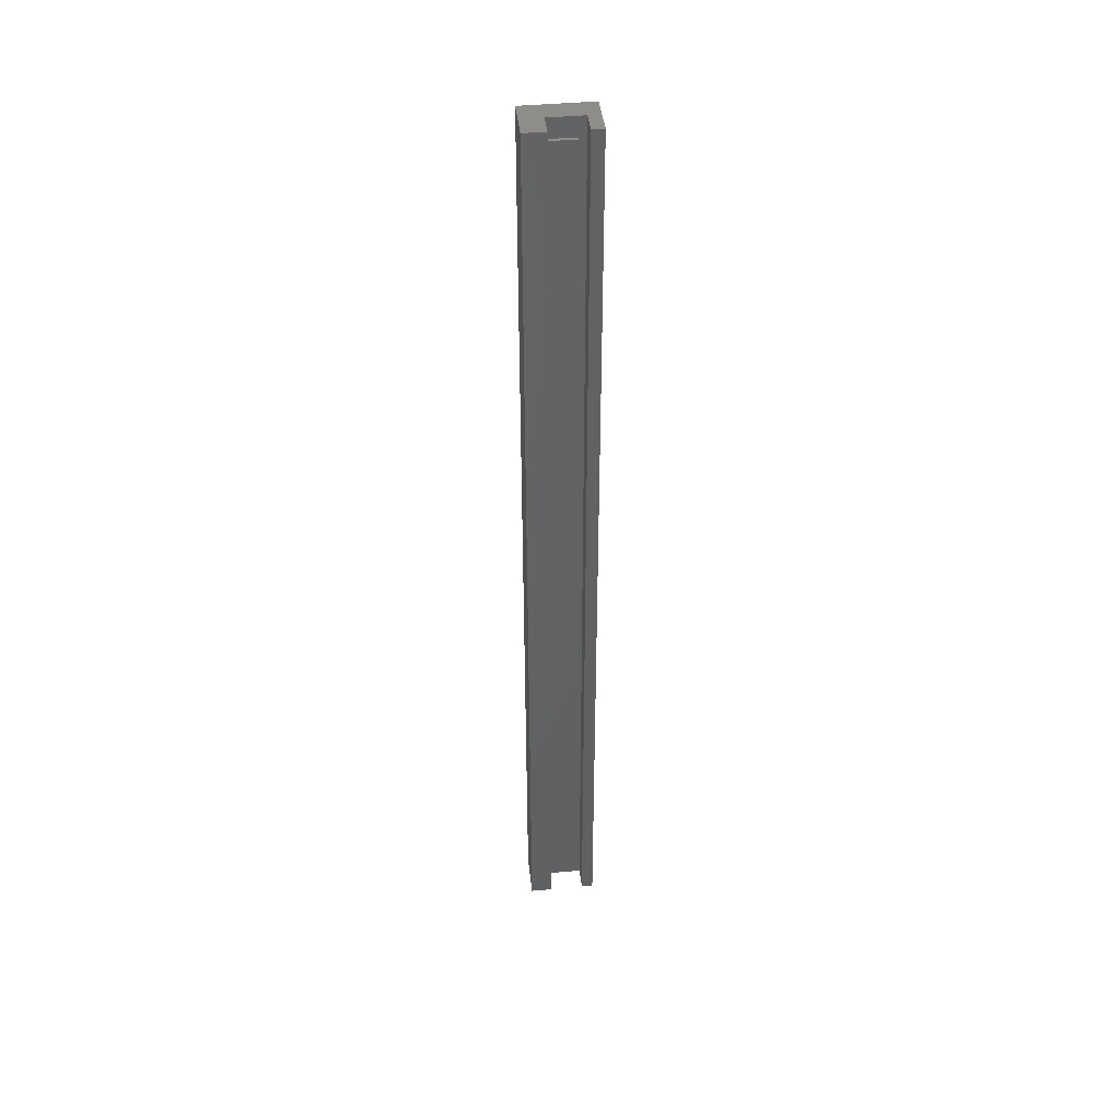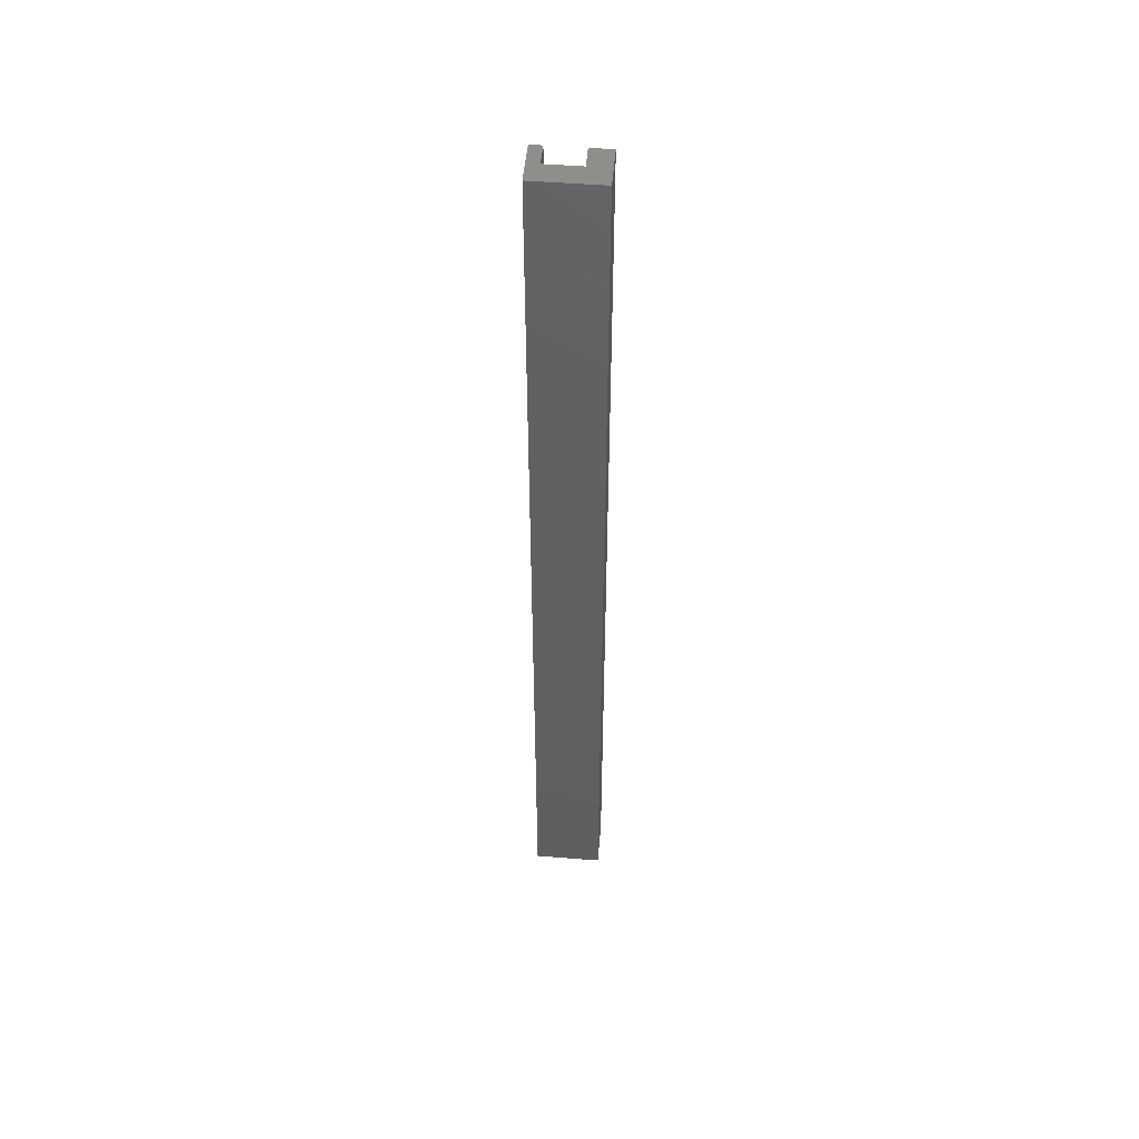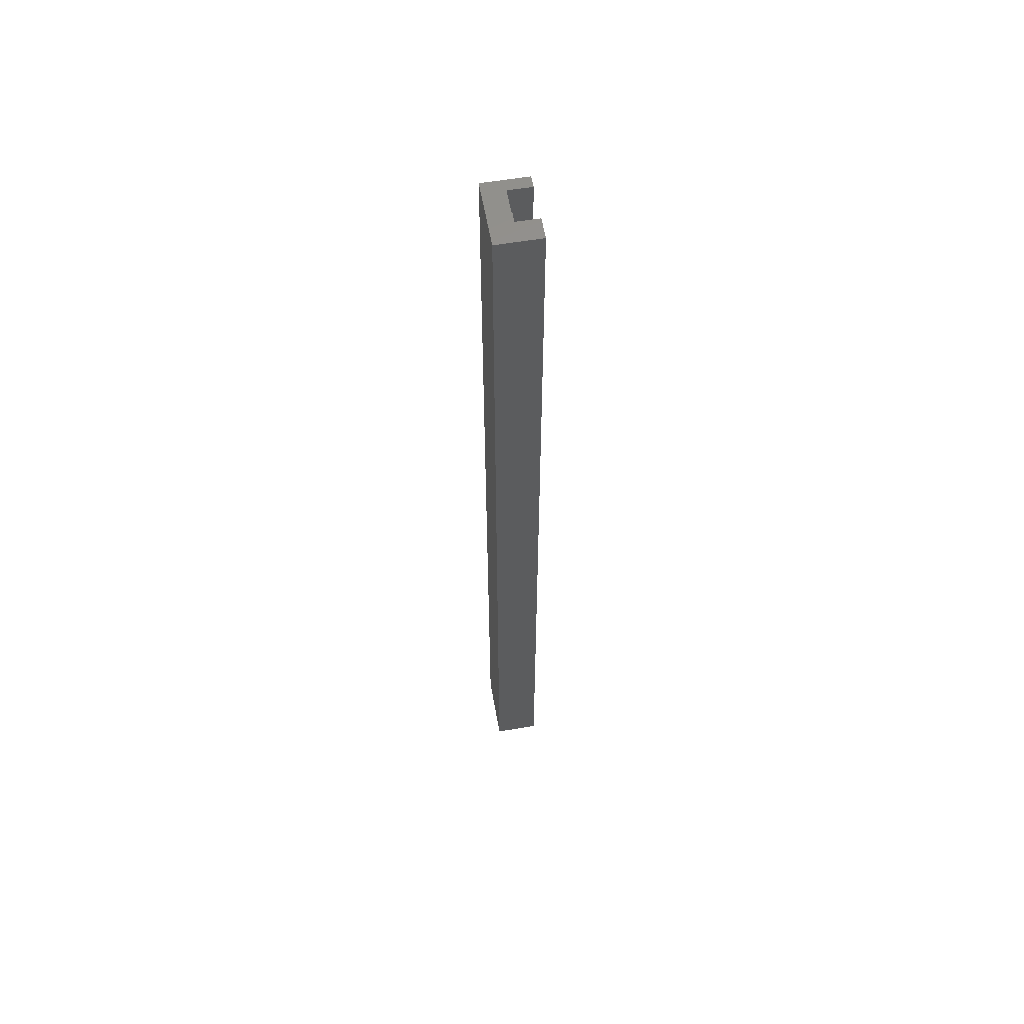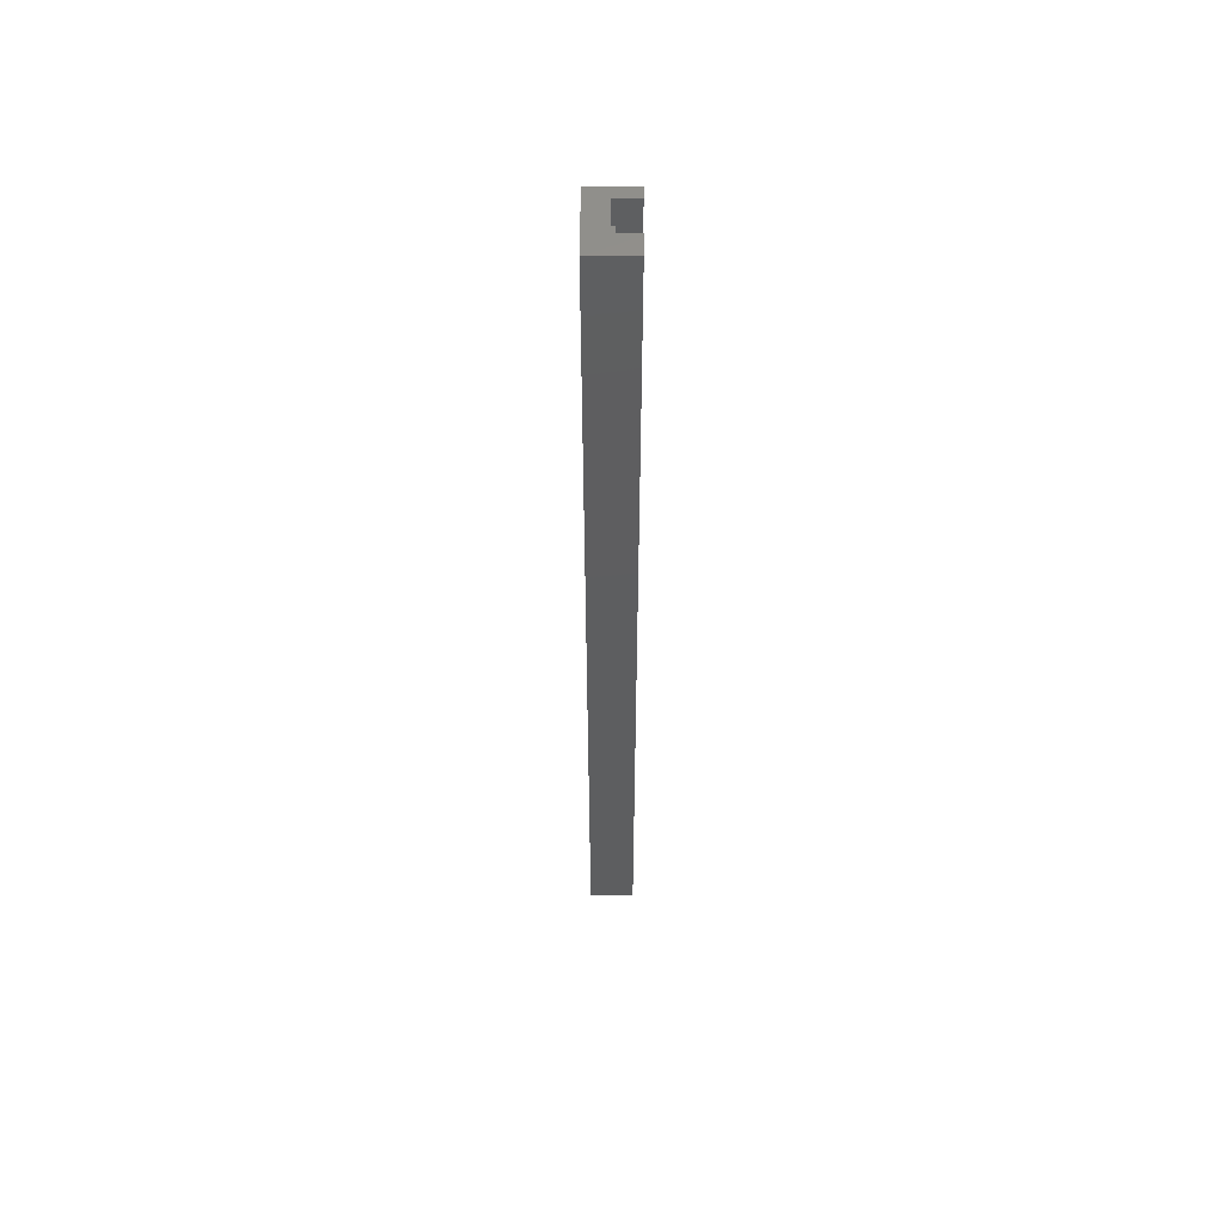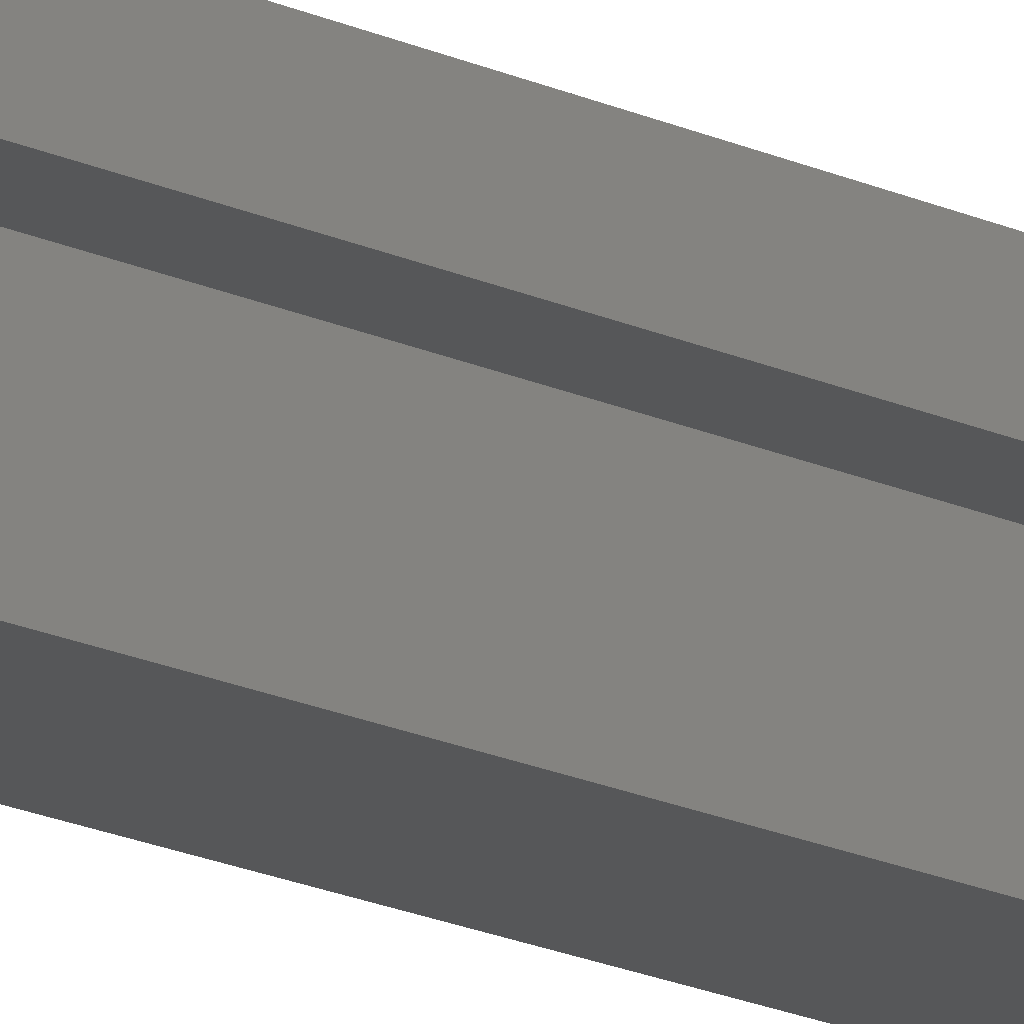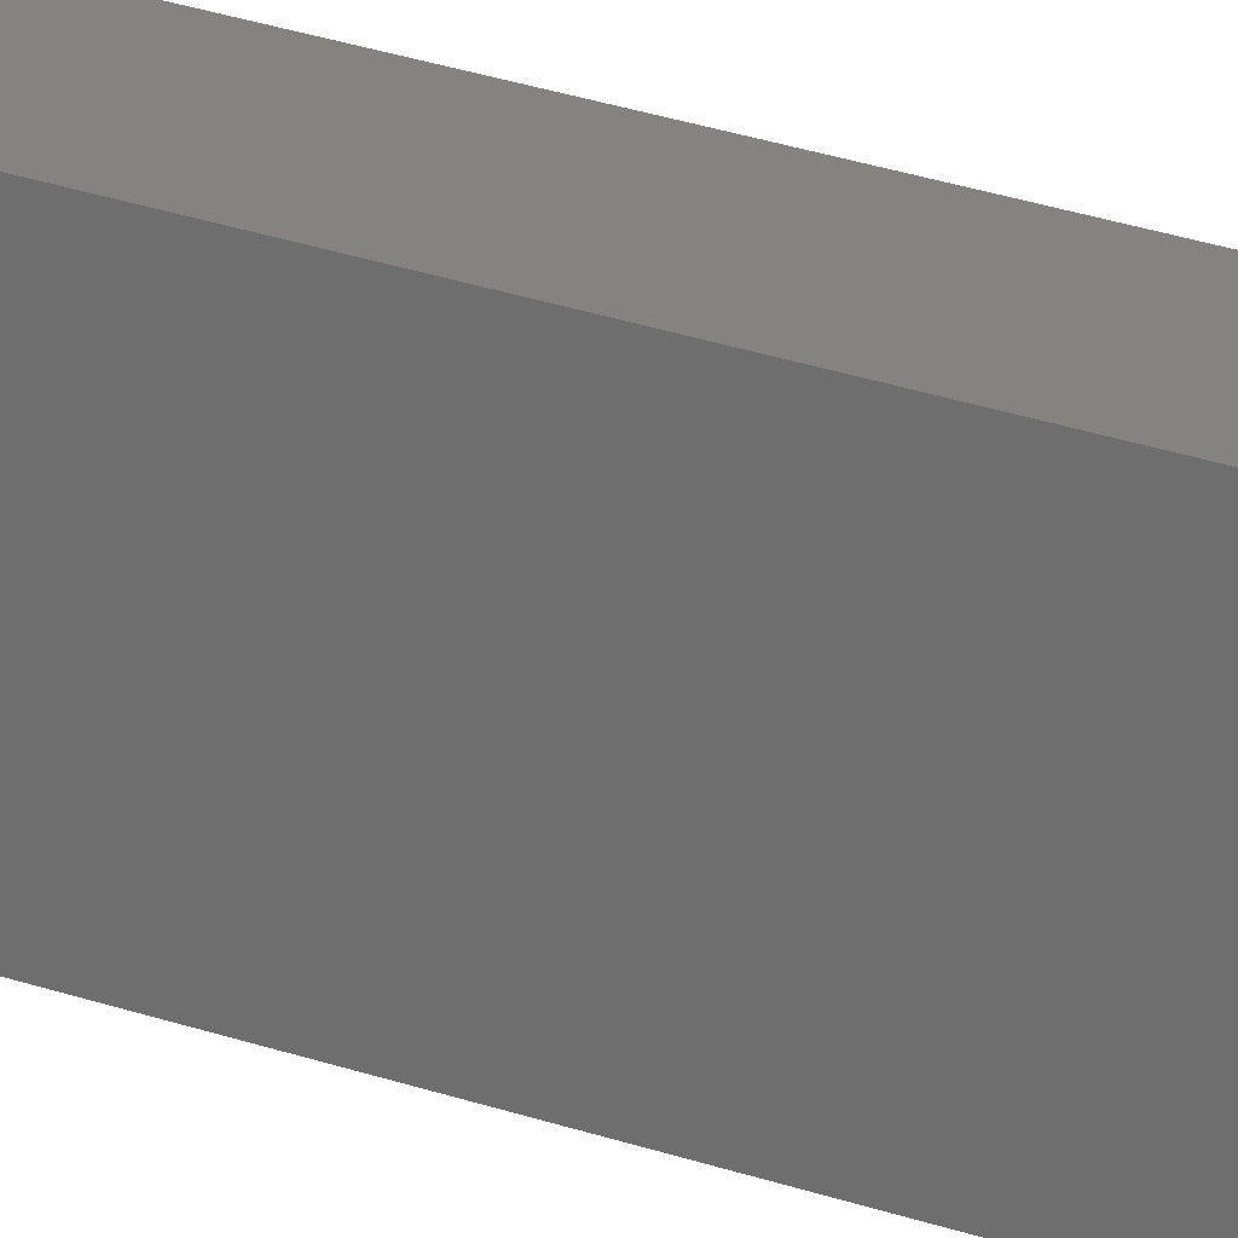
<metadata>
{"format":"stl","ext":"stl","renderer":"f3d","projection":"perspective","resolution":1024,"background":"white","views":[{"elev":41.9,"azim":83.6,"up":"+Y"},{"elev":49.5,"azim":-85.0,"up":"+Y"},{"elev":58.5,"azim":-9.9,"up":"+Y"},{"elev":55.0,"azim":0.4,"up":"+Y"},{"elev":-17.1,"azim":45.9,"up":"+Z"},{"elev":18.3,"azim":-51.6,"up":"+Z"}]}
</metadata>
<code>
# stl→obj: 24 verts, 40 faces
v -0.007812 0.007812 -0.007812
v 0.02796 0.007812 -0.007812
v -0.007812 -0.7578 -0.007812
v 0.02796 -0.7578 -0.007812
v 0.02796 0.007812 0.02961
v 0.02796 0.007812 0.04688
v 0.02796 -0.7578 0.02961
v 0.02796 -0.7578 0.04688
v 0.02796 0.007812 0.001645
v 0.02796 -0.7578 0.001645
v 0.009457 0.007812 0.001645
v 0.009457 -0.7578 0.001645
v 0.009457 0.007812 0.02961
v 0.009457 -0.7578 0.02961
v -0.007812 0.007812 0.04688
v -0.007812 -0.7578 0.04688
v 0.007812 -0.007812 0.007812
v 0.007812 -0.7422 0.007812
v 0.01234 -0.007812 0.007812
v 0.01234 -0.7422 0.007812
v 0.007812 -0.007812 0.03125
v 0.007812 -0.7422 0.03125
v 0.01234 -0.007812 0.03125
v 0.01234 -0.7422 0.03125
f 1 2 3
f 3 2 4
f 5 6 7
f 7 6 8
f 2 9 4
f 4 9 10
f 9 11 10
f 10 11 12
f 11 13 12
f 12 13 14
f 13 5 14
f 14 5 7
f 6 15 8
f 8 15 16
f 15 1 16
f 16 1 3
f 5 13 6
f 13 15 6
f 1 15 13
f 1 13 11
f 1 11 9
f 1 9 2
f 8 14 7
f 8 16 14
f 3 4 10
f 3 10 12
f 3 12 14
f 3 14 16
f 17 18 19
f 19 18 20
f 21 22 17
f 17 22 18
f 23 24 21
f 21 24 22
f 18 22 20
f 20 22 24
f 19 20 23
f 23 20 24
f 17 19 21
f 21 19 23

</code>
